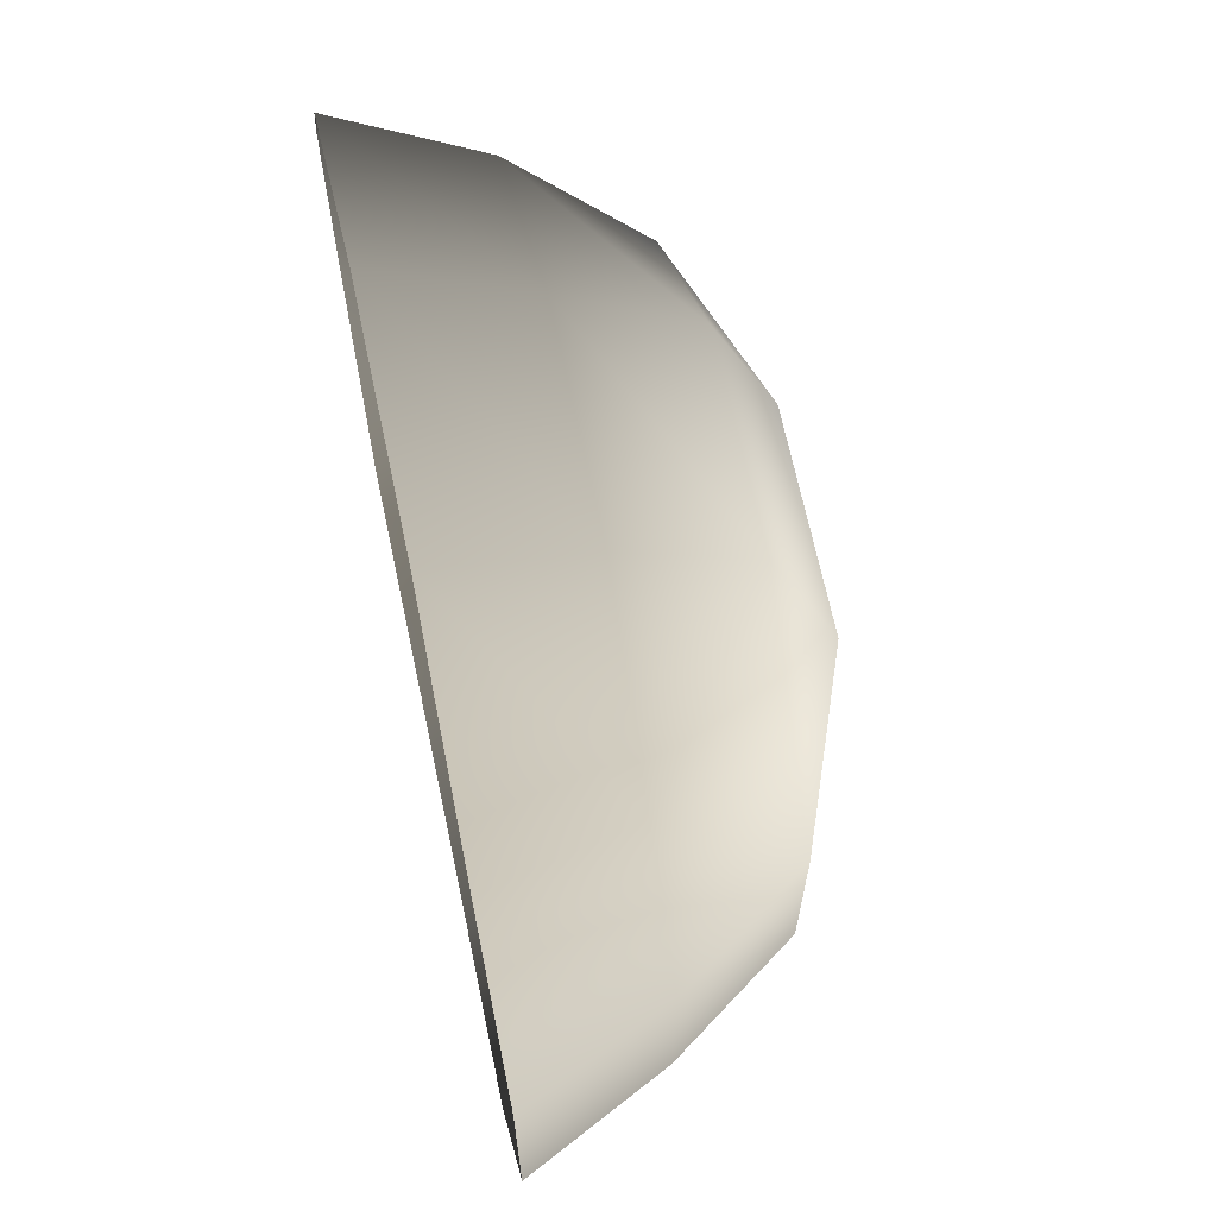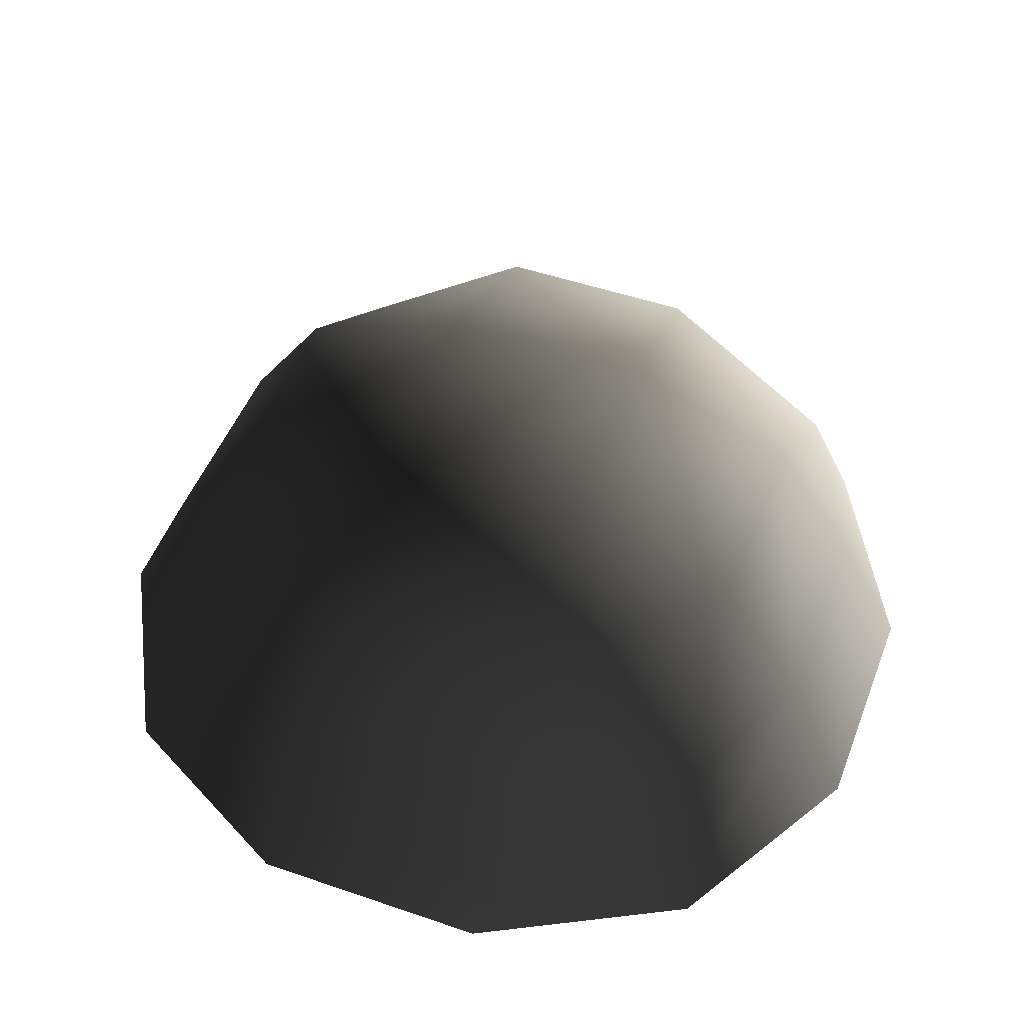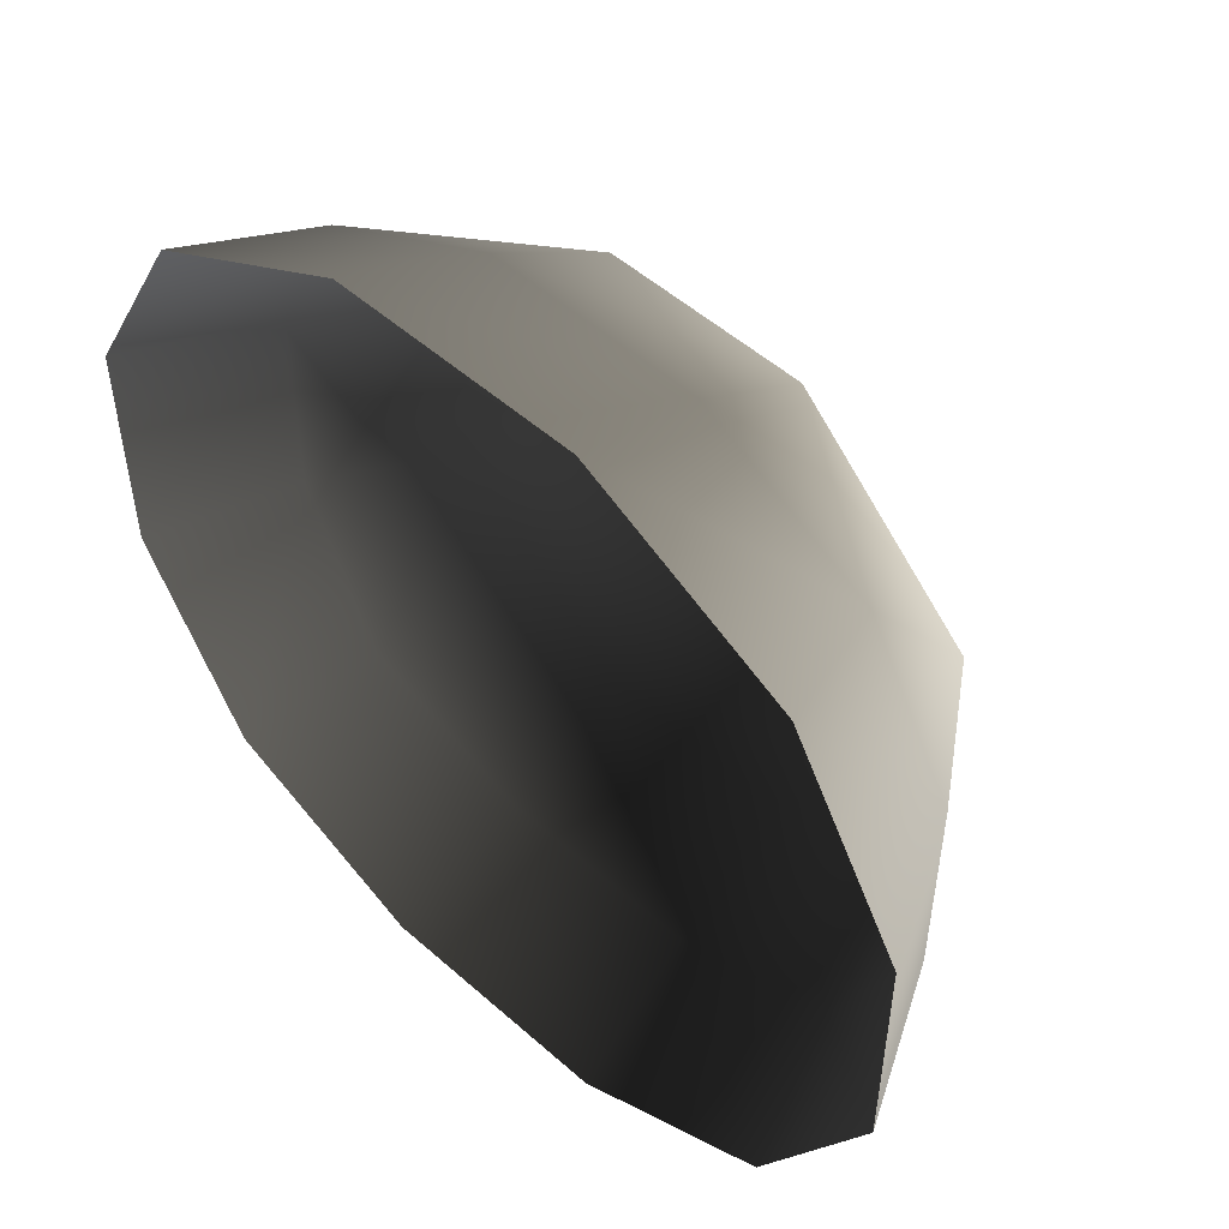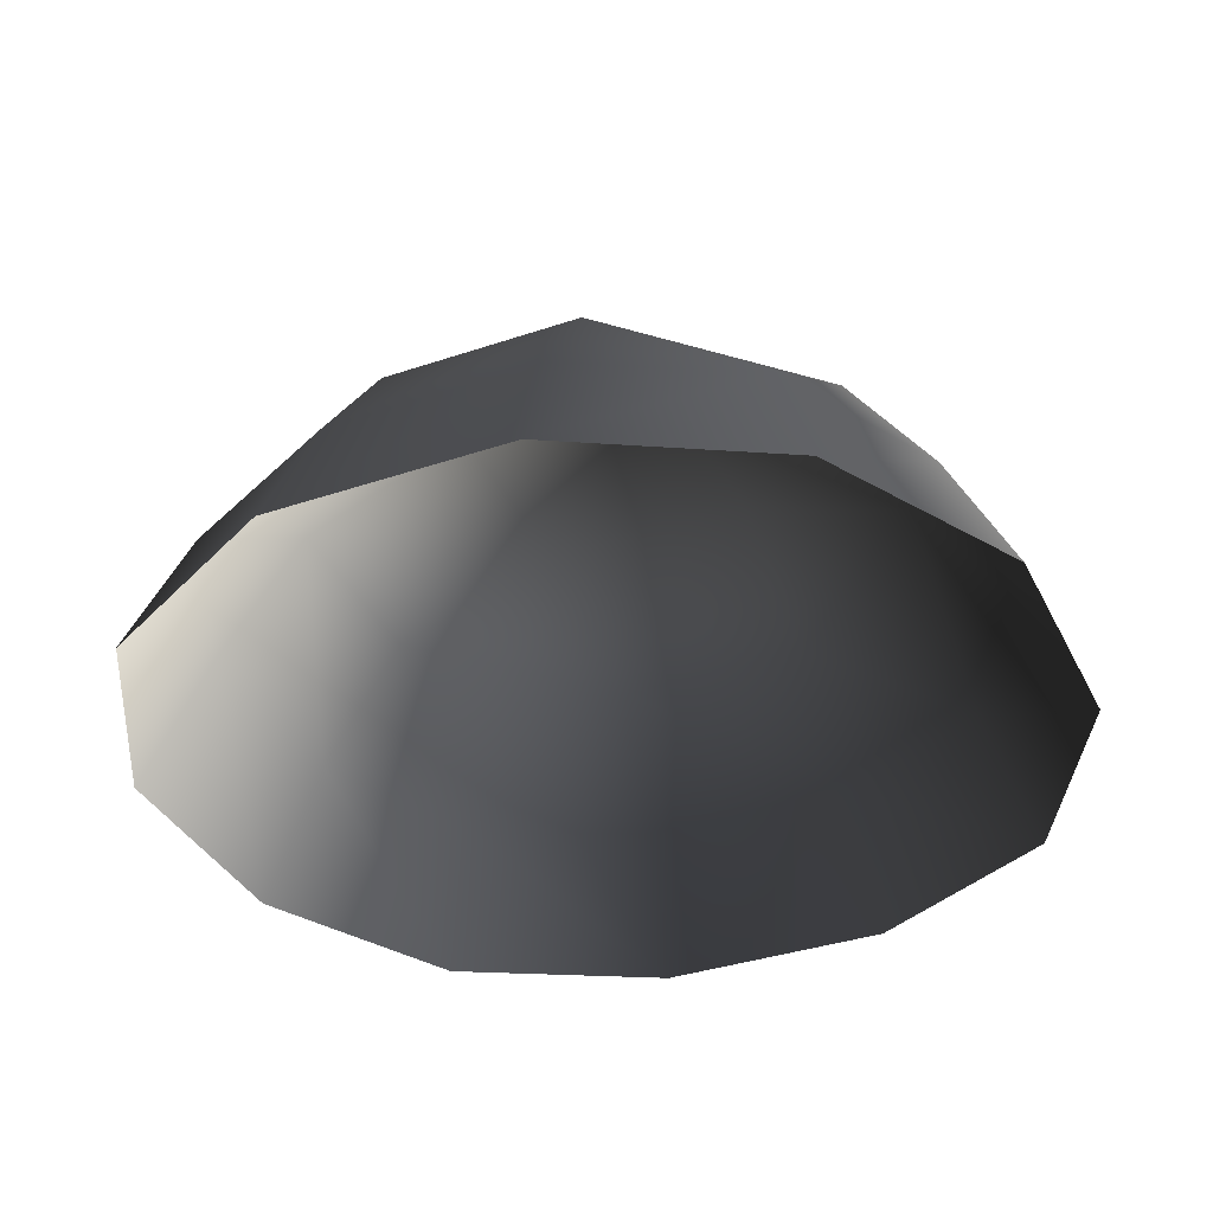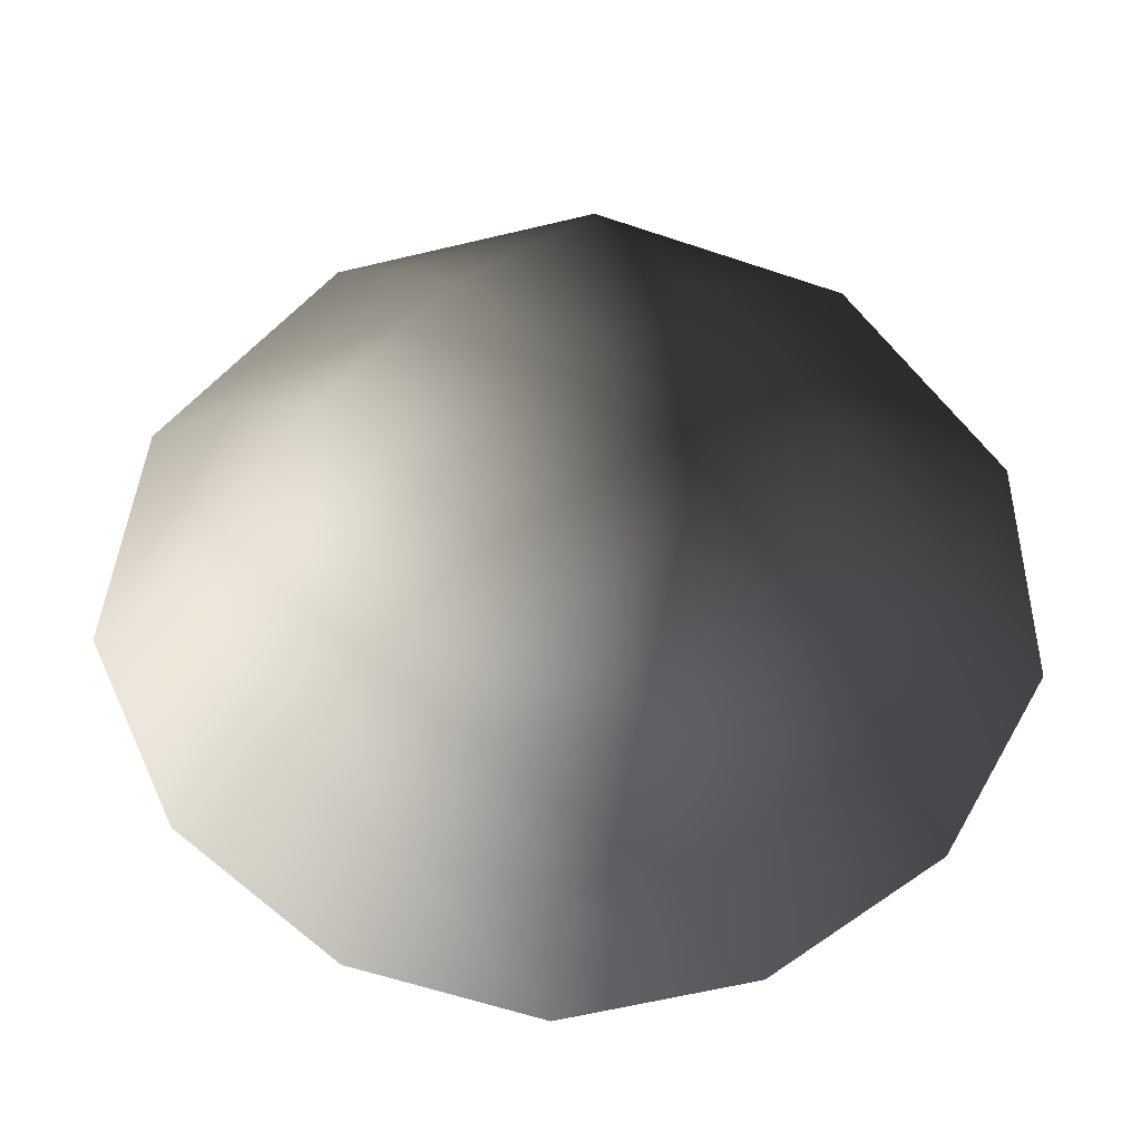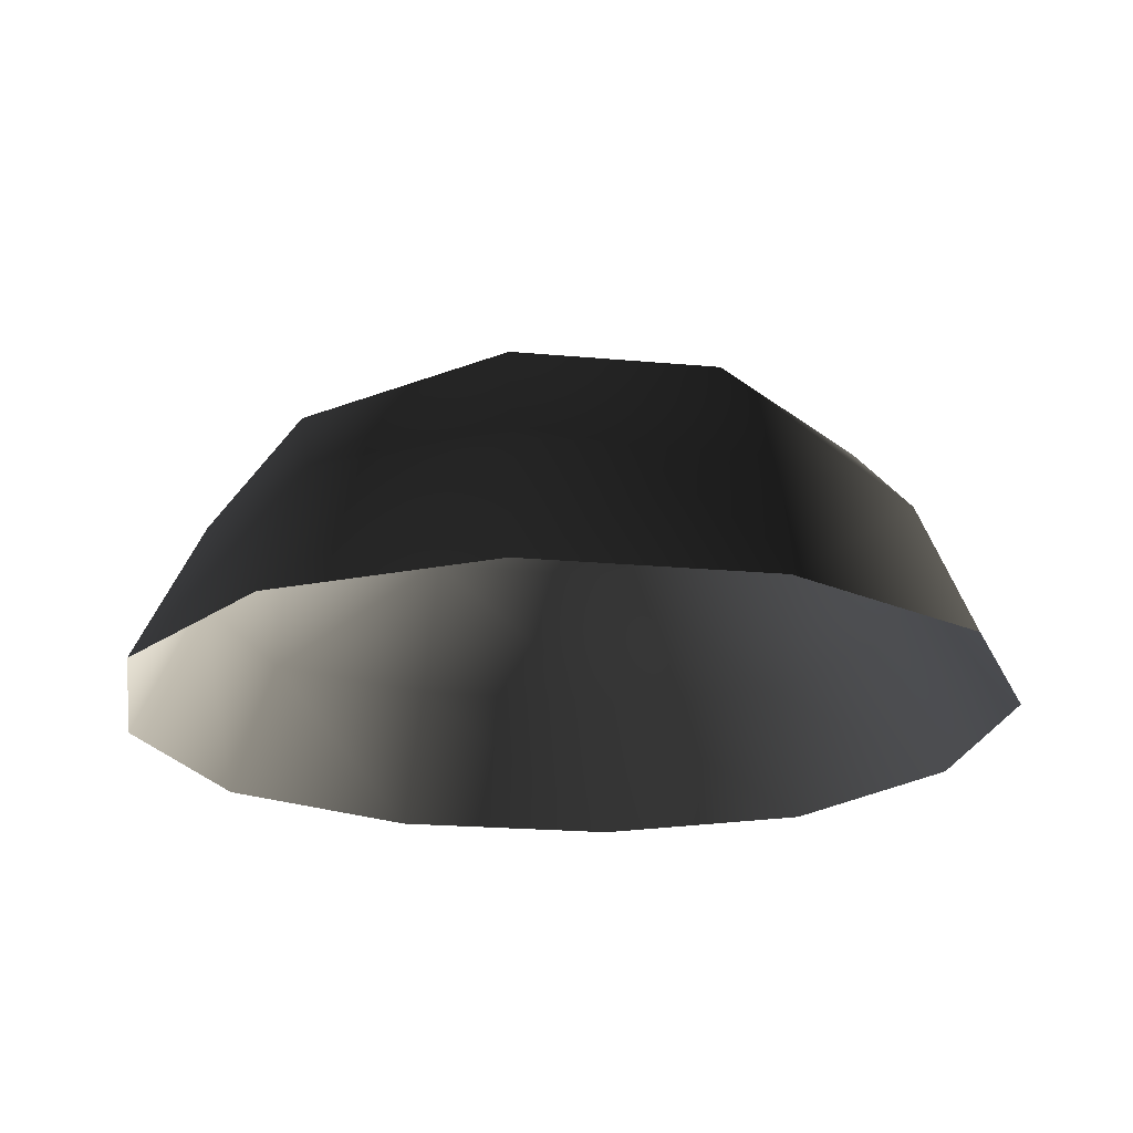
<metadata>
{"format":"obj","ext":"obj","renderer":"f3d","projection":"perspective","resolution":1024,"background":"white","views":[{"elev":67.4,"azim":-101.9,"up":"+Y"},{"elev":49.5,"azim":20.8,"up":"+Z"},{"elev":52.1,"azim":-136.4,"up":"+Y"},{"elev":-36.2,"azim":-66.1,"up":"+Z"},{"elev":-59.3,"azim":-47.6,"up":"+Z"},{"elev":-21.0,"azim":80.6,"up":"+Z"}]}
</metadata>
<code>
v -5.014 1.795 2.028
v -5.025 5.025 -0.3002
v -1.795 5.014 2.028
v -1.9 6.545 -0.1941
v 1.9 6.545 -0.1941
v 1.795 5.014 2.028
v 1.902 1.902 3.178
v -1.902 1.902 3.178
v 1.902 -1.902 3.178
v -1.902 -1.902 3.178
v 1.795 -5.014 2.028
v -1.795 -5.014 2.028
v 5.014 -1.795 2.028
v 5.025 -5.025 -0.3002
v 5.014 1.795 2.028
v 5.025 5.025 -0.3002
v -5.014 -1.795 2.028
v -6.545 1.9 -0.1941
v -6.545 -1.9 -0.1941
v -7.74 2.142 -2.693
v -7.74 -2.142 -2.693
v -5.025 -5.025 -0.3002
v -5.771 -5.771 -2.722
v 6.545 -1.9 -0.1941
v 6.545 1.9 -0.1941
v 7.74 -2.142 -2.693
v 7.74 2.142 -2.693
v 5.771 5.771 -2.722
v -1.9 -6.545 -0.1941
v 1.9 -6.545 -0.1941
v -2.142 -7.74 -2.693
v 2.142 -7.74 -2.693
v 5.771 -5.771 -2.722
v 2.142 7.74 -2.693
v -2.142 7.74 -2.693
v -5.771 5.771 -2.722
g Rock_single_t1(Clone)_34337_228
f 1 3 2
f 4 2 3
f 3 5 4
f 3 6 5
f 7 6 3
f 7 3 8
f 8 3 1
f 9 7 8
f 9 8 10
f 10 8 1
f 11 9 10
f 11 10 12
f 13 7 9
f 9 11 13
f 13 11 14
f 13 15 7
f 7 15 6
f 6 15 16
f 5 6 16
f 10 17 12
f 10 1 17
f 17 1 18
f 17 18 19
f 19 18 20
f 19 20 21
f 22 12 17
f 22 19 21
f 19 22 17
f 22 21 23
f 15 13 24
f 24 13 14
f 15 24 25
f 25 16 15
f 25 24 26
f 25 26 27
f 16 25 27
f 16 27 28
f 29 22 23
f 29 12 22
f 11 12 29
f 11 29 30
f 30 29 31
f 29 23 31
f 30 31 32
f 30 14 11
f 14 30 32
f 14 32 33
f 24 33 26
f 24 14 33
f 5 28 34
f 4 5 34
f 4 34 35
f 2 4 35
f 2 35 36
f 5 16 28
f 18 2 36
f 18 36 20
f 18 1 2

</code>
